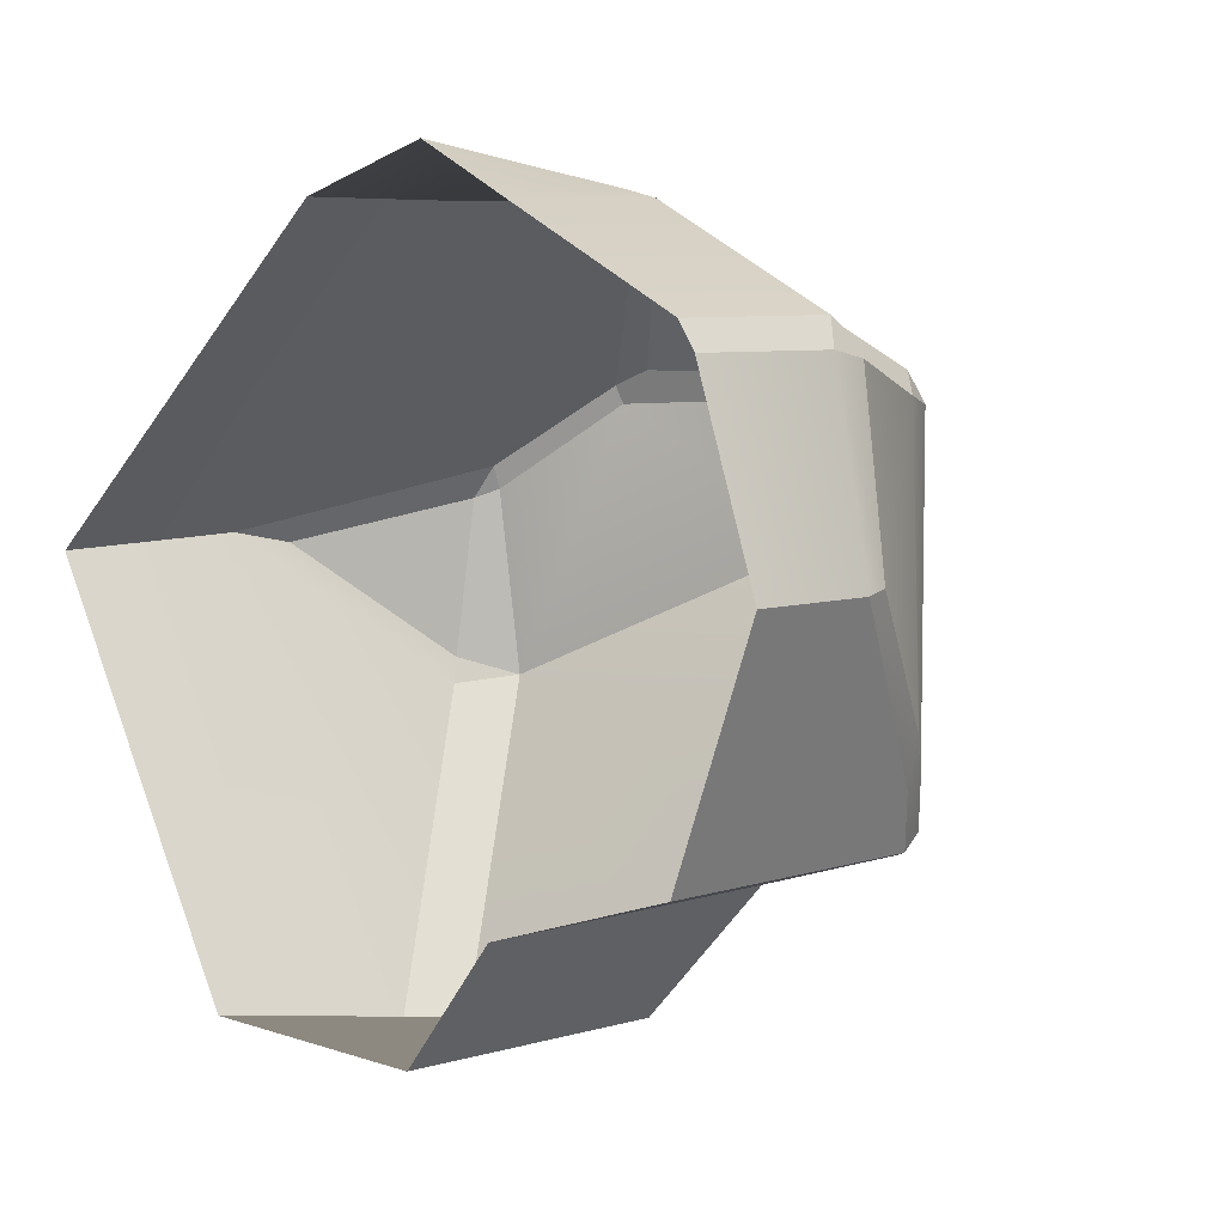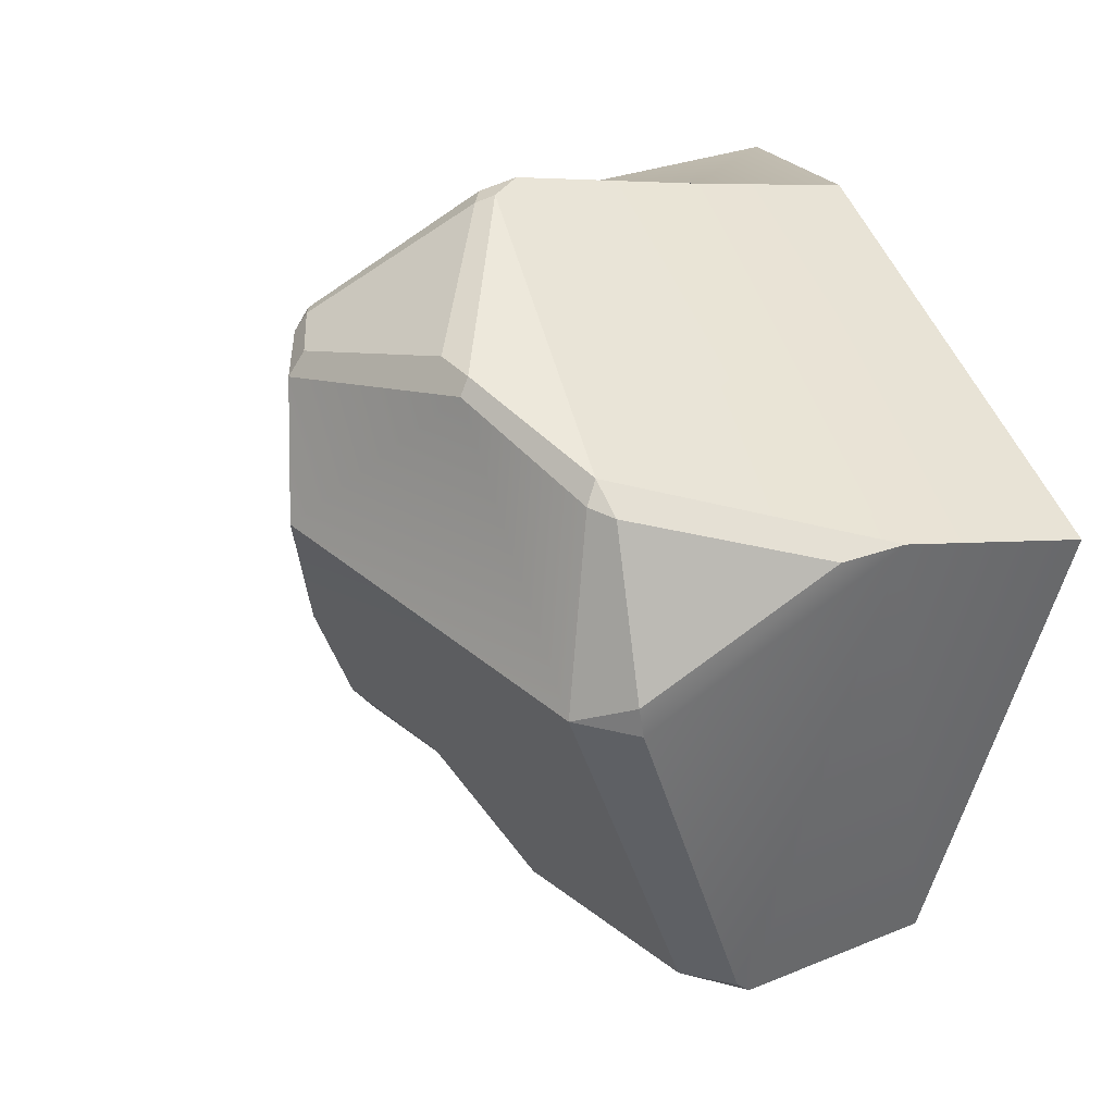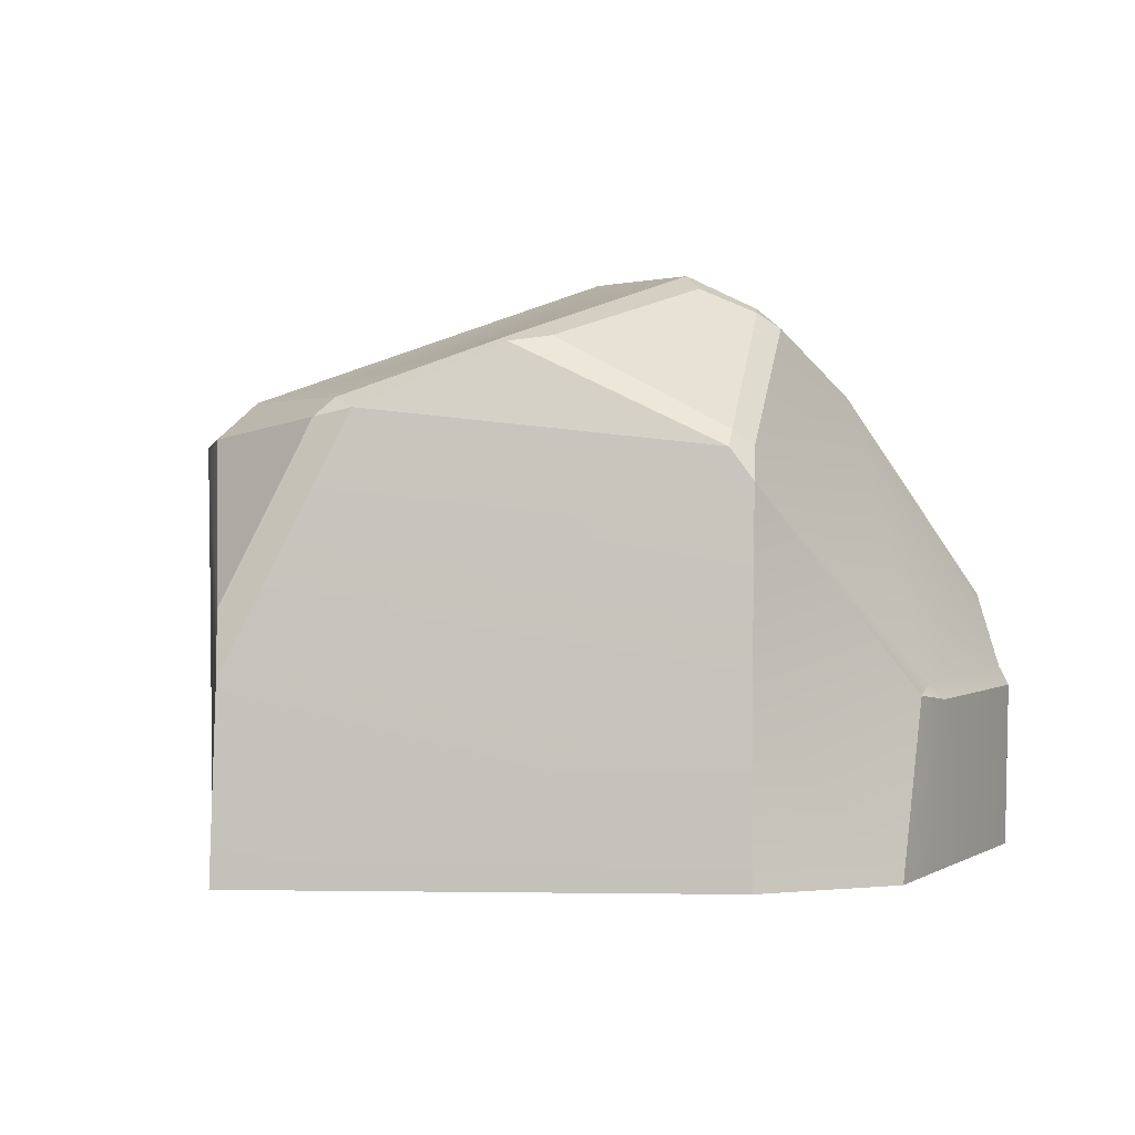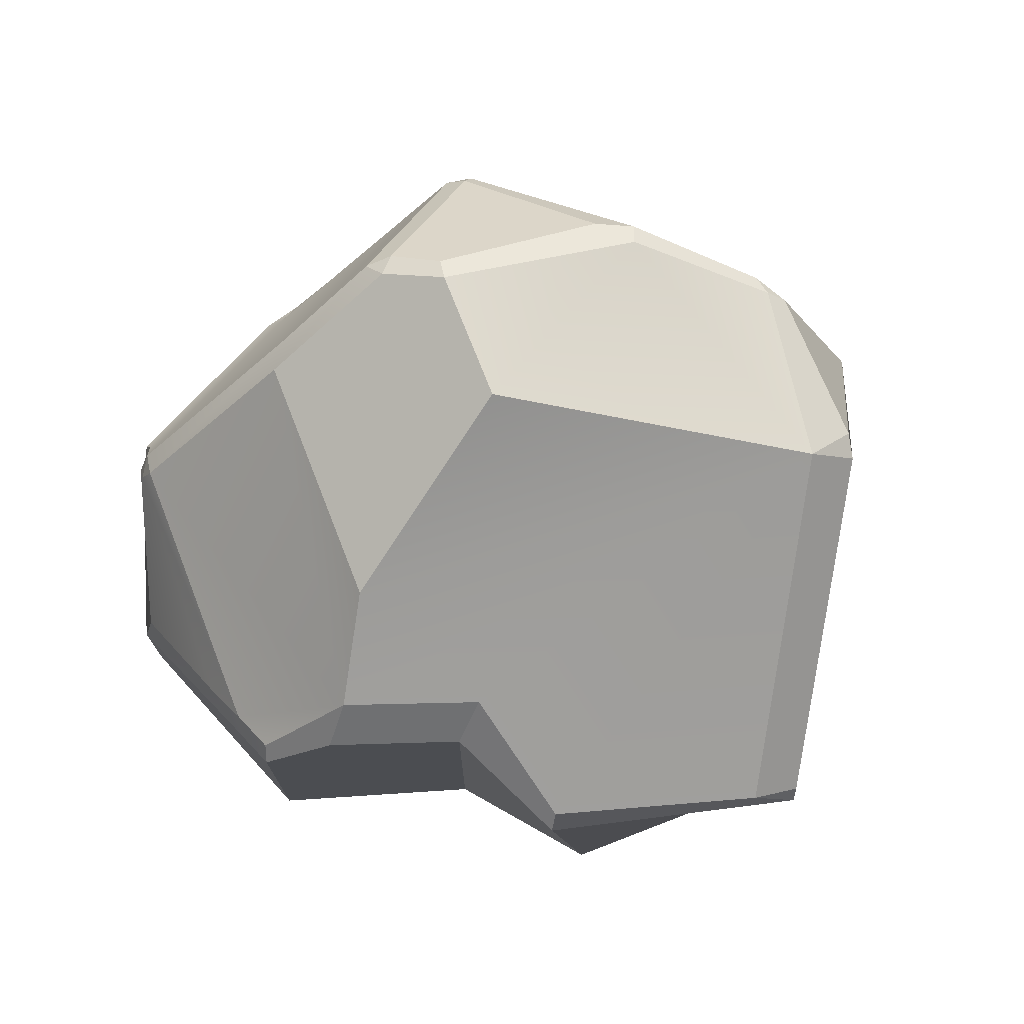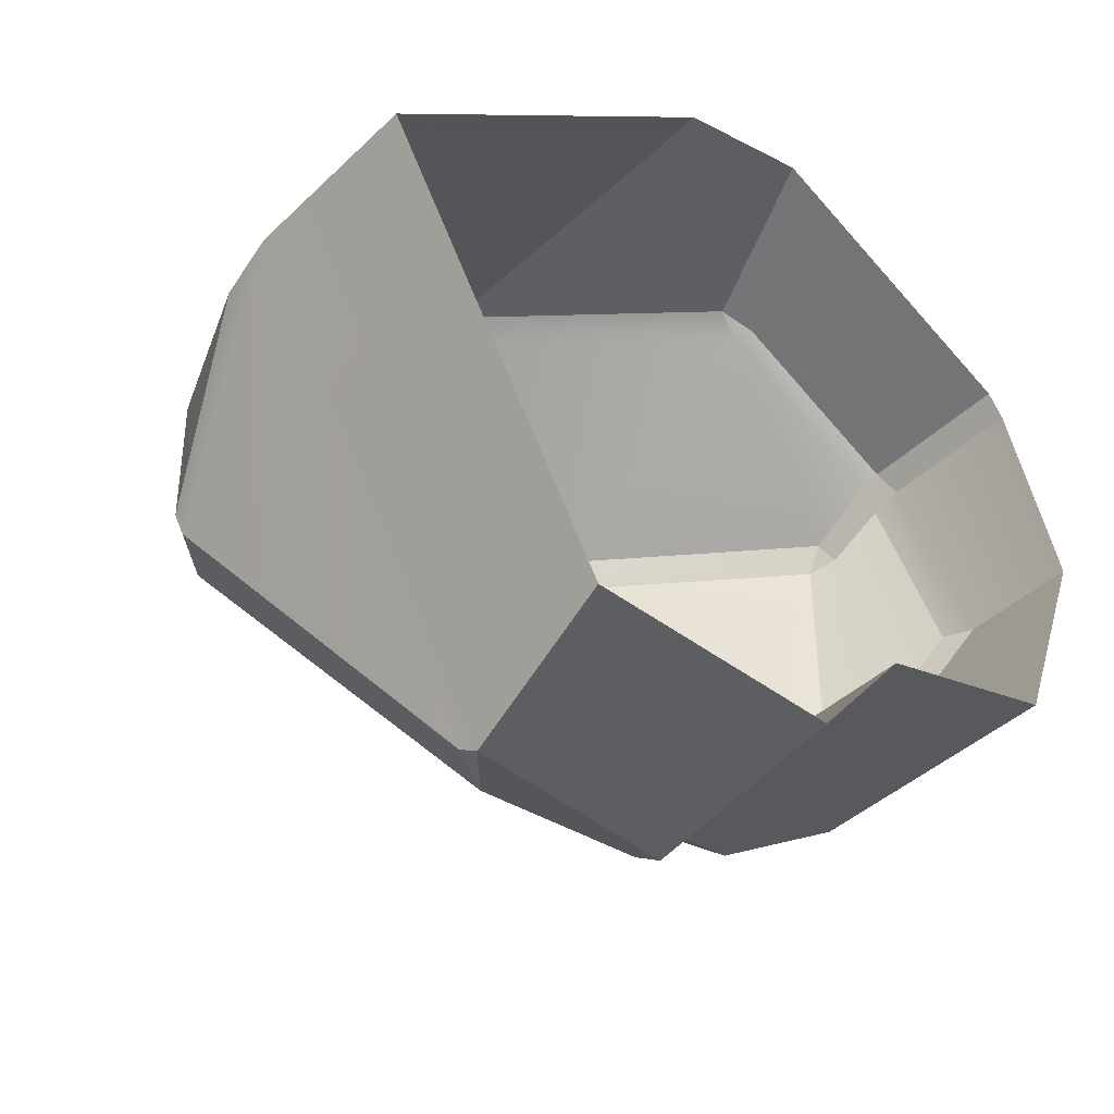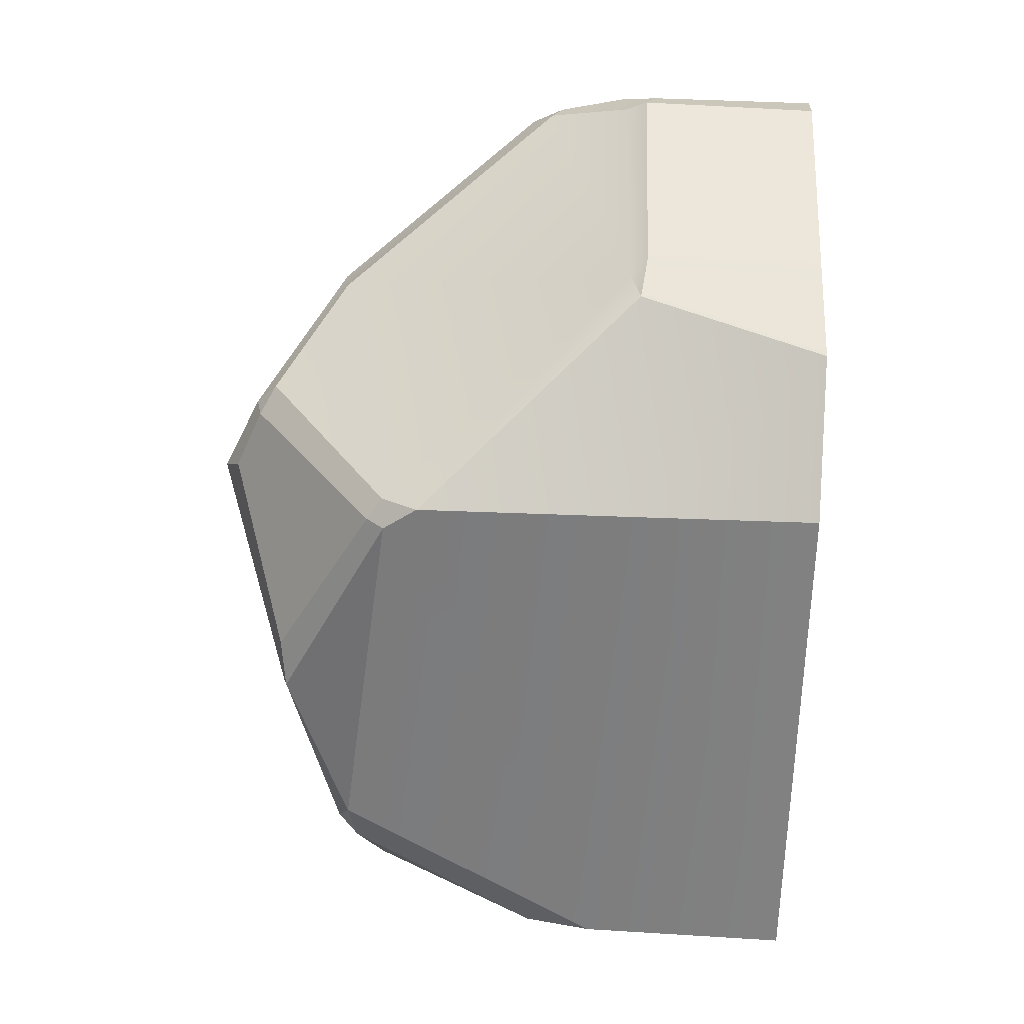
<metadata>
{"format":"obj","ext":"obj","renderer":"f3d","projection":"perspective","resolution":1024,"background":"white","views":[{"elev":6.5,"azim":46.0,"up":"+Z"},{"elev":6.8,"azim":-119.9,"up":"+Z"},{"elev":1.4,"azim":-37.5,"up":"+Y"},{"elev":73.8,"azim":158.6,"up":"+Y"},{"elev":-42.9,"azim":-42.2,"up":"+Z"},{"elev":79.0,"azim":-88.0,"up":"+Z"}]}
</metadata>
<code>
g rockGeneric07Geo
v 0.09035 0.1028 -0.343
v 0.348 0.03926 -0.261
v 0.2568 0.1373 -0.29
v 0.09035 -0.3001 -0.343
v 0.348 0.03926 -0.261
v 0.348 -0.3001 -0.261
v -0.6425 0.01918 -0.005283
v -0.5543 0.2175 -0.1597
v -0.5442 0.2403 0.04419
v -0.0133 0.352 0.2574
v -0.04746 0.3698 0.2519
v -0.027 0.3764 0.2299
v 0.3587 0.02253 0.2305
v 0.3626 0.04572 0.1957
v 0.3763 0.01001 0.2059
v -0.3646 0.3315 0.1668
v -0.09703 0.4164 0.006436
v -0.09703 0.4164 0.1796
v -0.485 0.2644 -0.1802
v -0.3646 0.3315 0.1668
v -0.5208 0.2631 0.05586
v -0.0133 0.352 0.2574
v 0.1268 0.2721 0.2274
v -0.177 0.2069 0.3944
v 0.1029 -0.07506 0.3943
v -0.177 0.2069 0.3944
v 0.3587 0.02253 0.2305
v 0.3539 -0.07063 0.2746
v 0.1215 -0.09476 0.4026
v 0.3594 -0.09388 0.2861
v 0.07162 -0.08743 0.4126
v -0.1922 0.1654 0.4105
v -0.177 0.2069 0.3944
v 0.07162 -0.08743 0.4126
v -0.5179 0.2505 0.08569
v -0.5442 0.2403 0.04419
v -0.5208 0.2631 0.05586
v -0.5543 0.2175 -0.1597
v -0.5475 0.2076 -0.1925
v -0.485 0.2644 -0.1802
v -0.3411 -0.05478 -0.5541
v -0.3346 -0.07657 -0.5656
v -0.2749 -0.01274 -0.5496
v -0.3734 0.3265 0.1898
v -0.2115 0.2043 0.3893
v -0.5179 0.2505 0.08569
v -0.09703 0.4164 0.006436
v -0.027 0.3764 0.2299
v -0.09703 0.4164 0.1796
v 0.1489 0.2758 0.1927
v 0.1489 0.2758 -0.1414
v -0.04746 0.3698 0.2519
v -0.0133 0.352 0.2574
v -0.177 0.2069 0.3944
v -0.1991 0.2241 0.3804
v 0.3404 0.06957 -0.2444
v 0.3625 0.04578 -0.187
v 0.2205 0.1872 -0.2558
v 0.3626 0.04572 0.1957
v 0.1489 0.2758 0.1927
v 0.1489 0.2758 -0.1414
v -0.6593 -0.3001 0.003483
v -0.1911 -0.08476 0.4062
v -0.1907 -0.3001 0.4066
v -0.6534 -0.05807 0.01109
v -0.1922 0.1654 0.4105
v -0.2115 0.2043 0.3893
v -0.5179 0.2505 0.08569
v -0.005931 -0.3001 0.4603
v -0.1907 -0.3001 0.4066
v -0.1911 -0.08476 0.4062
v 0.07162 -0.08743 0.4126
v -0.1922 0.1654 0.4105
v 0.348 -0.3001 -0.261
v 0.3755 0.009894 -0.1894
v 0.348 0.03926 -0.261
v 0.4575 -0.1464 0.02421
v 0.4575 -0.3001 0.02421
v -0.09703 0.4164 0.006436
v -0.485 0.2644 -0.1802
v 0.1489 0.2758 -0.1414
v 0.2205 0.1872 -0.2558
v 0.04838 0.1525 -0.3113
v -0.0003803 0.03563 -0.4749
v -0.2749 -0.01274 -0.5496
v 0.378 -0.3001 0.2531
v 0.4575 -0.1464 0.02421
v 0.4575 -0.3001 0.02421
v 0.378 -0.1091 0.2531
v 0.4428 -0.1064 0.02806
v 0.3791 -0.06743 0.2437
v -0.3734 0.3265 0.1898
v -0.3246 0.3339 0.2099
v -0.1991 0.2241 0.3804
v -0.2115 0.2043 0.3893
v -0.6534 -0.05807 0.01109
v -0.6593 -0.3001 0.003483
v -0.3699 -0.3001 -0.5037
v -0.3346 -0.07657 -0.5656
v -0.3411 -0.05478 -0.5541
v -0.5475 0.2076 -0.1925
v -0.6425 0.01918 -0.005283
v -0.5543 0.2175 -0.1597
v 0.1215 -0.09476 0.4026
v 0.3594 -0.09388 0.2861
v 0.3559 -0.3001 0.2847
v 0.1194 -0.3001 0.3991
v 0.07162 -0.08743 0.4126
v -0.005931 -0.3001 0.4603
v 0.01063 0.006268 -0.4902
v -0.03887 -0.3001 -0.502
v 0.09035 -0.3001 -0.343
v 0.09035 0.1028 -0.343
v -0.1991 0.2241 0.3804
v -0.3246 0.3339 0.2099
v -0.1024 0.3988 0.2096
v -0.04746 0.3698 0.2519
v 0.01063 0.006268 -0.4902
v -0.3346 -0.07657 -0.5656
v -0.3699 -0.3001 -0.5037
v -0.03887 -0.3001 -0.502
v 0.3763 0.01001 0.2059
v 0.4428 -0.1064 0.02806
v 0.3791 -0.06743 0.2437
v 0.3865 0.01225 -0.1294
v 0.3625 0.04578 -0.187
v 0.3626 0.04572 0.1957
v 0.01063 0.006268 -0.4902
v -0.0003803 0.03563 -0.4749
v -0.2749 -0.01274 -0.5496
v -0.3346 -0.07657 -0.5656
v 0.3587 0.02253 0.2305
v 0.3763 0.01001 0.2059
v 0.3791 -0.06743 0.2437
v 0.3539 -0.07063 0.2746
v 0.378 -0.1091 0.2531
v 0.3594 -0.09388 0.2861
v 0.3404 0.06957 -0.2444
v 0.348 0.03926 -0.261
v 0.3755 0.009894 -0.1894
v 0.3625 0.04578 -0.187
v 0.3865 0.01225 -0.1294
v 0.4575 -0.1464 0.02421
v 0.4428 -0.1064 0.02806
v 0.348 0.03926 -0.261
v 0.3404 0.06957 -0.2444
v 0.2205 0.1872 -0.2558
v 0.2568 0.1373 -0.29
v -0.0003803 0.03563 -0.4749
v 0.01063 0.006268 -0.4902
v 0.09035 0.1028 -0.343
v 0.04838 0.1525 -0.3113
v 0.1489 0.2758 0.1927
v -0.0133 0.352 0.2574
v -0.027 0.3764 0.2299
v 0.1268 0.2721 0.2274
v 0.3626 0.04572 0.1957
v 0.3587 0.02253 0.2305
v 0.2568 0.1373 -0.29
v 0.2205 0.1872 -0.2558
v 0.04838 0.1525 -0.3113
v 0.09035 0.1028 -0.343
v -0.1024 0.3988 0.2096
v -0.09703 0.4164 0.1796
v -0.027 0.3764 0.2299
v -0.04746 0.3698 0.2519
v -0.3734 0.3265 0.1898
v -0.3646 0.3315 0.1668
v -0.09703 0.4164 0.1796
v -0.1024 0.3988 0.2096
v -0.3246 0.3339 0.2099
v -0.5442 0.2403 0.04419
v -0.5179 0.2505 0.08569
v -0.6534 -0.05807 0.01109
v -0.6425 0.01918 -0.005283
v -0.5543 0.2175 -0.1597
v -0.485 0.2644 -0.1802
v -0.5208 0.2631 0.05586
v -0.5442 0.2403 0.04419
v -0.3411 -0.05478 -0.5541
v -0.2749 -0.01274 -0.5496
v -0.485 0.2644 -0.1802
v -0.5475 0.2076 -0.1925
v -0.5179 0.2505 0.08569
v -0.5208 0.2631 0.05586
v -0.3646 0.3315 0.1668
v -0.3734 0.3265 0.1898
v -0.1922 0.1654 0.4105
v -0.2115 0.2043 0.3893
v -0.1991 0.2241 0.3804
v -0.177 0.2069 0.3944
v 0.378 -0.3001 0.2531
v 0.3559 -0.3001 0.2847
v 0.3594 -0.09388 0.2861
v 0.378 -0.1091 0.2531
g rockGeneric07Geo_0
f 3 2 1
f 1 5 4
f 5 6 4
f 9 8 7
f 12 11 10
f 15 14 13
f 18 17 16
f 20 17 19
f 21 20 19
f 24 23 22
f 26 25 23
f 25 27 23
f 27 25 28
f 25 29 28
f 29 30 28
f 25 31 29
f 25 33 32
f 34 25 32
f 37 36 35
f 40 39 38
f 43 42 41
f 46 45 44
f 49 48 47
f 47 48 50
f 51 47 50
f 54 53 52
f 55 54 52
f 58 57 56
f 57 58 59
f 58 60 59
f 61 60 58
f 64 63 62
f 63 65 62
f 65 63 66
f 66 67 65
f 67 68 65
f 71 70 69
f 72 71 69
f 72 73 71
f 76 75 74
f 74 75 77
f 78 74 77
f 81 80 79
f 80 81 82
f 83 80 82
f 80 83 84
f 85 80 84
f 88 87 86
f 87 89 86
f 87 90 89
f 90 91 89
f 94 93 92
f 95 94 92
f 98 97 96
f 96 99 98
f 96 100 99
f 96 101 100
f 101 96 102
f 103 101 102
f 106 105 104
f 107 106 104
f 104 108 107
f 108 109 107
f 112 111 110
f 113 112 110
f 116 115 114
f 117 116 114
f 120 119 118
f 121 120 118
f 124 123 122
f 123 125 122
f 122 125 126
f 127 122 126
f 130 129 128
f 131 130 128
f 134 133 132
f 135 134 132
f 136 134 135
f 137 136 135
f 140 139 138
f 141 140 138
f 142 140 141
f 143 140 142
f 144 143 142
f 147 146 145
f 148 147 145
f 151 150 149
f 152 151 149
f 155 154 153
f 154 156 153
f 157 153 156
f 158 157 156
f 161 160 159
f 162 161 159
f 165 164 163
f 166 165 163
f 169 168 167
f 167 170 169
f 167 171 170
f 174 173 172
f 175 174 172
f 178 177 176
f 179 178 176
f 182 181 180
f 183 182 180
f 186 185 184
f 187 186 184
f 190 189 188
f 191 190 188
f 194 193 192
f 195 194 192

</code>
